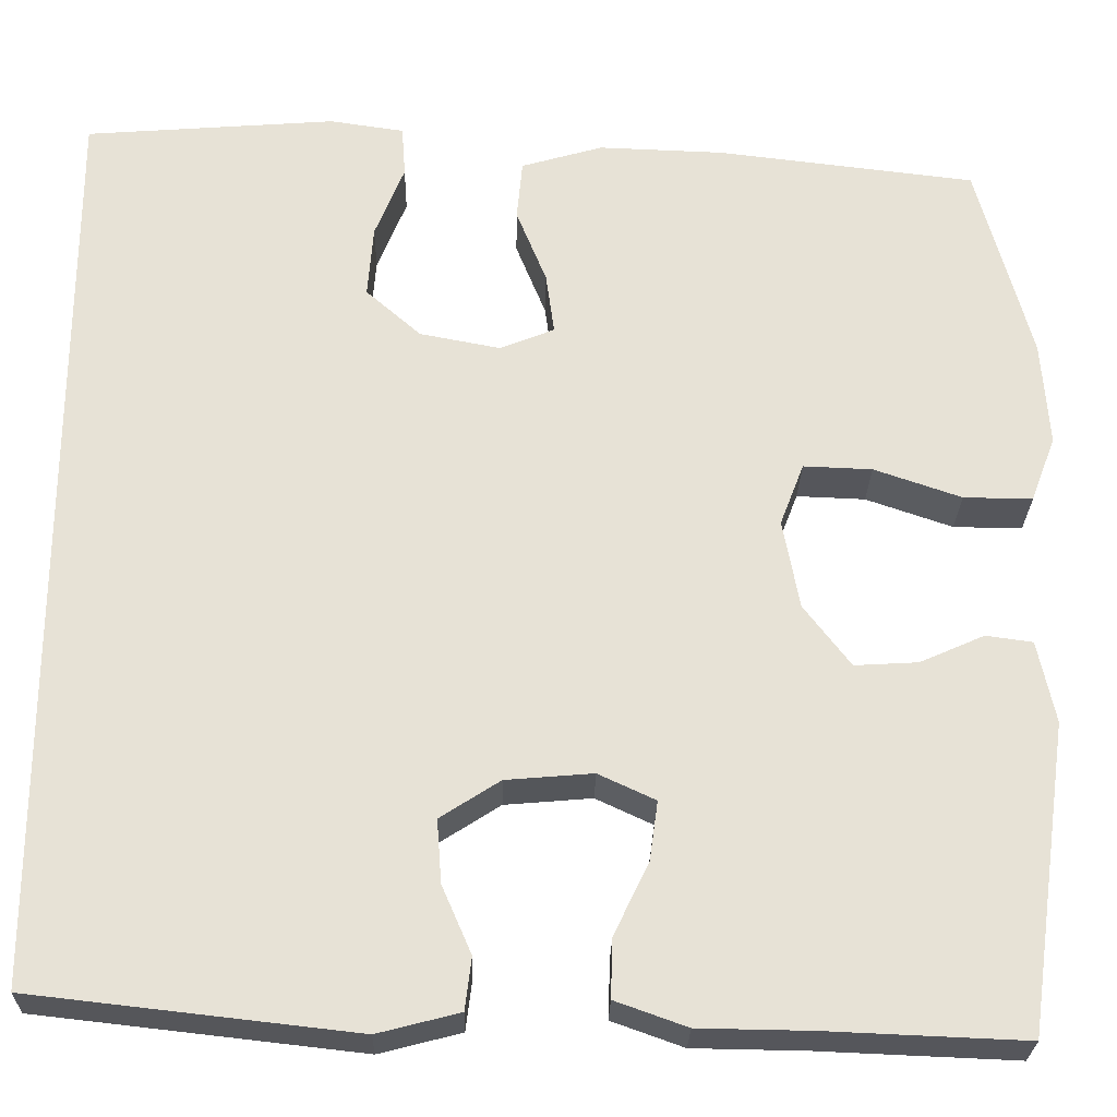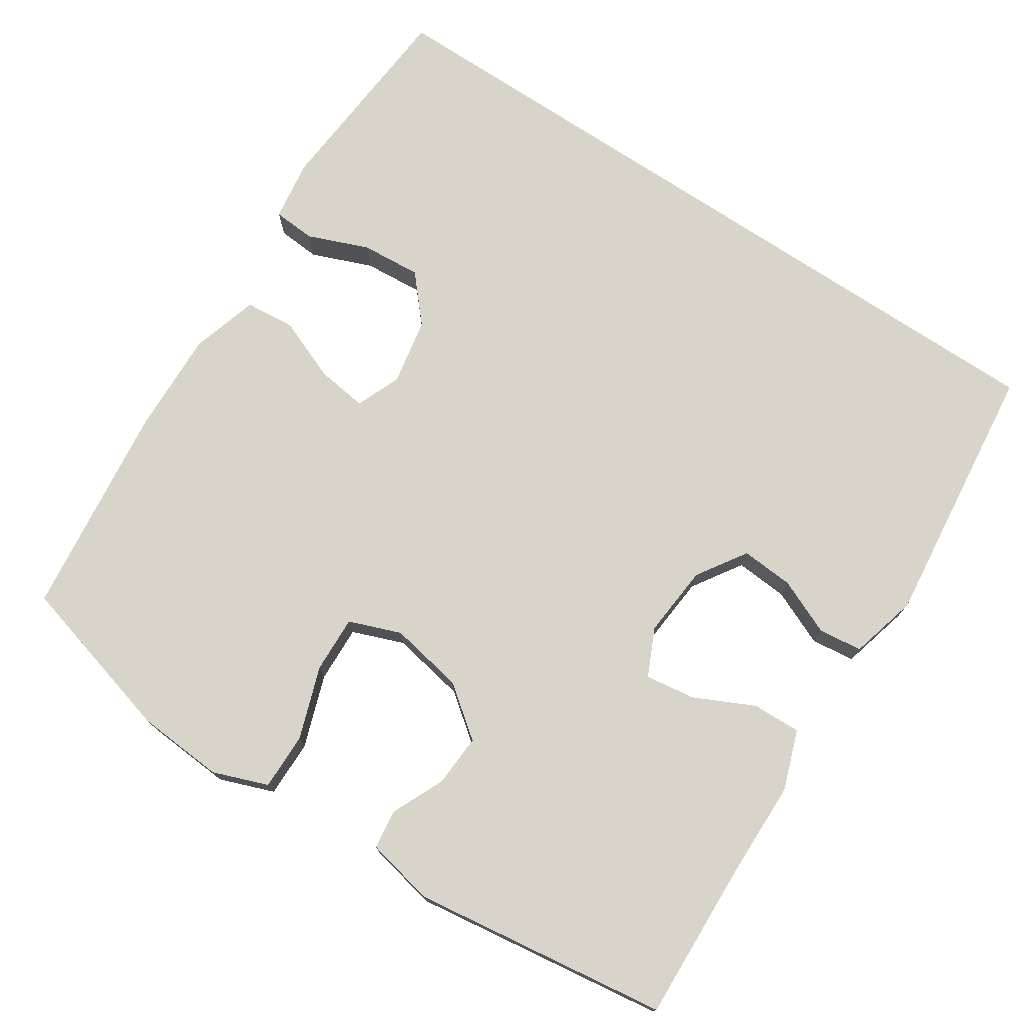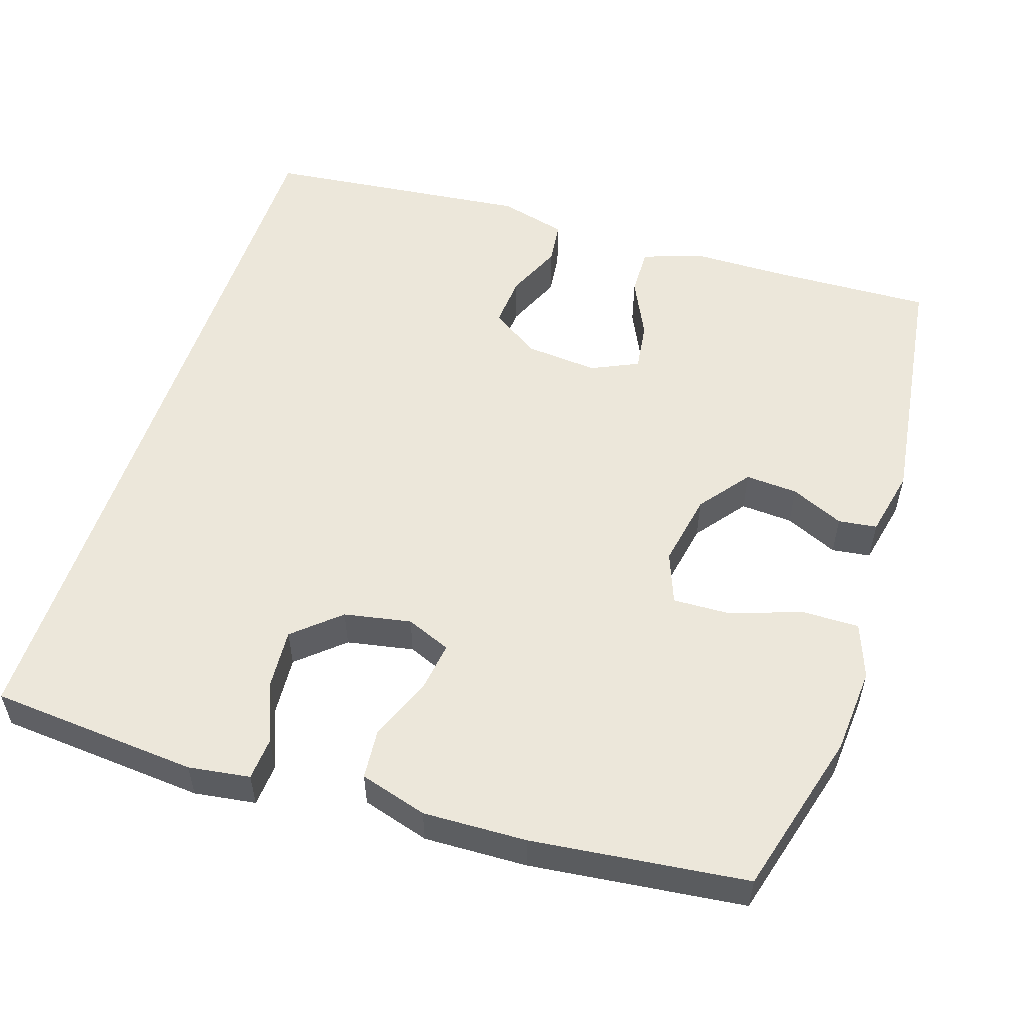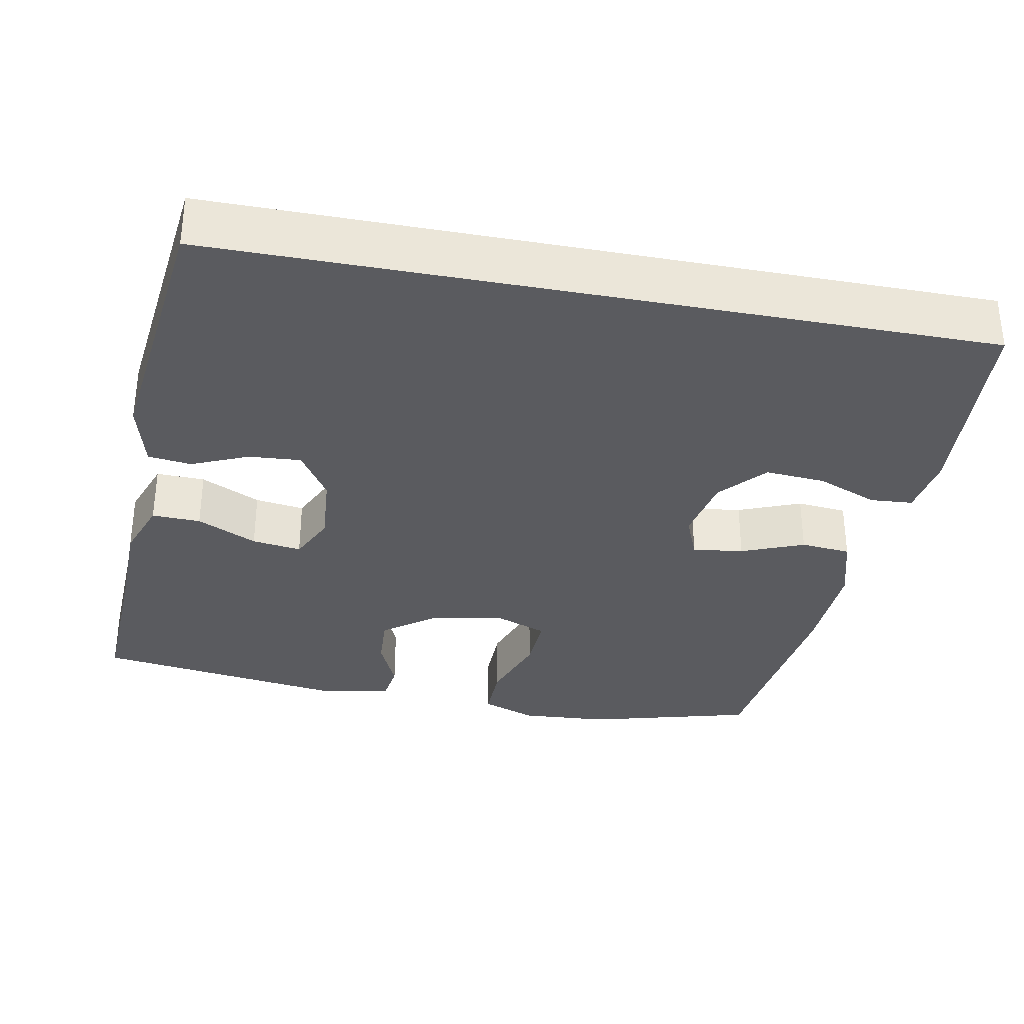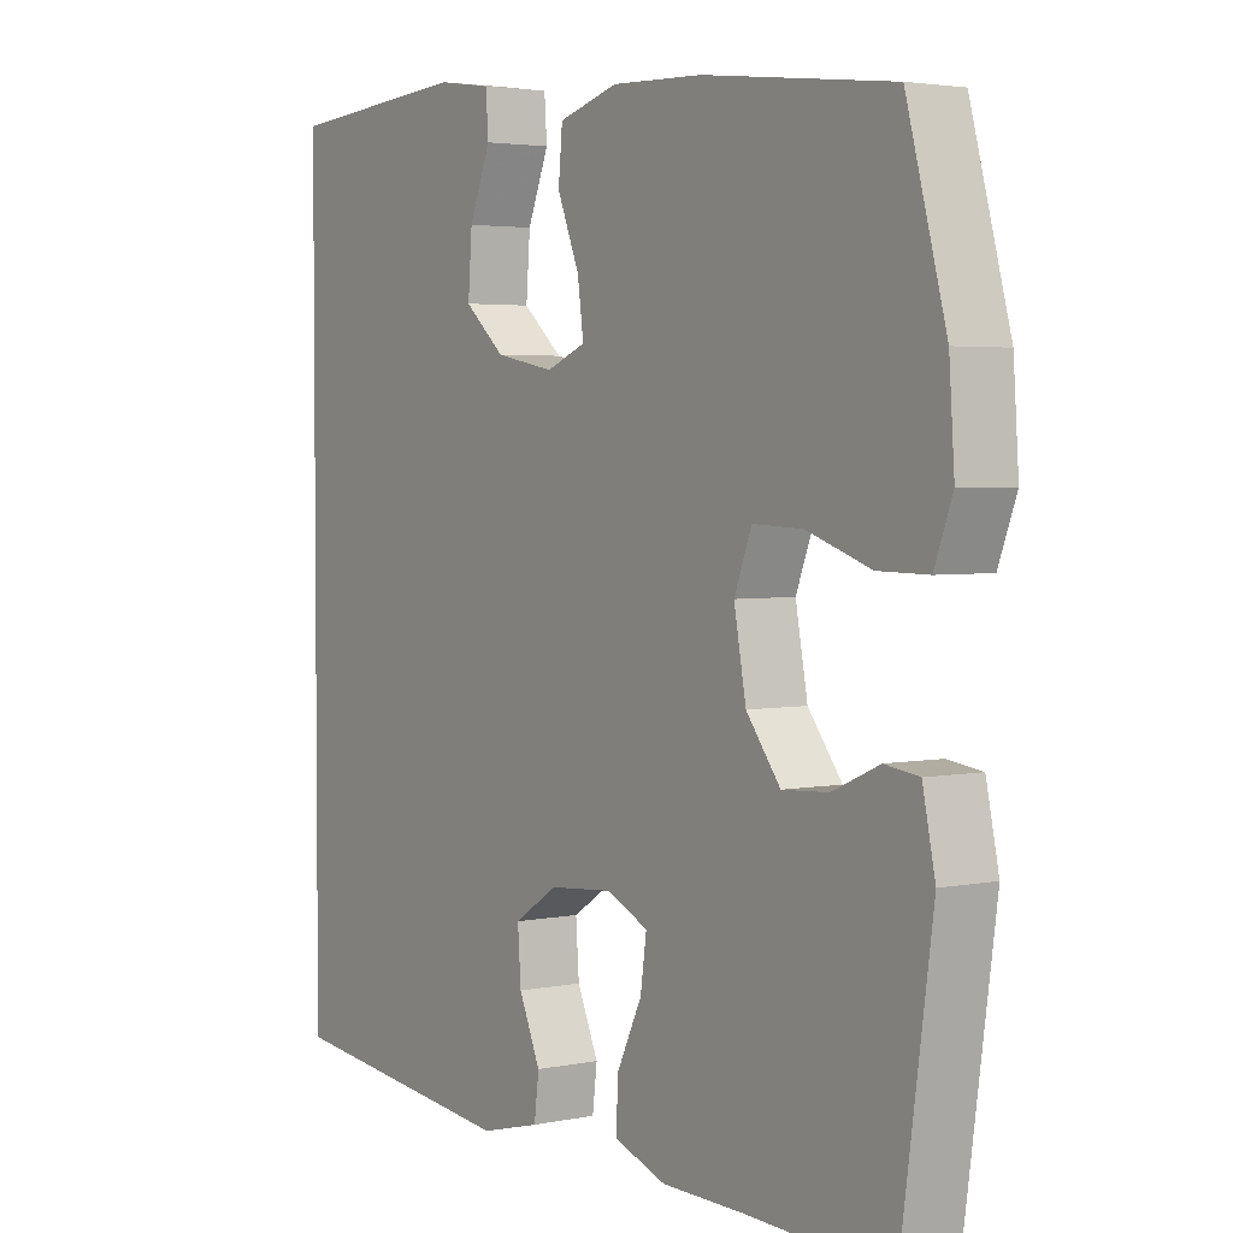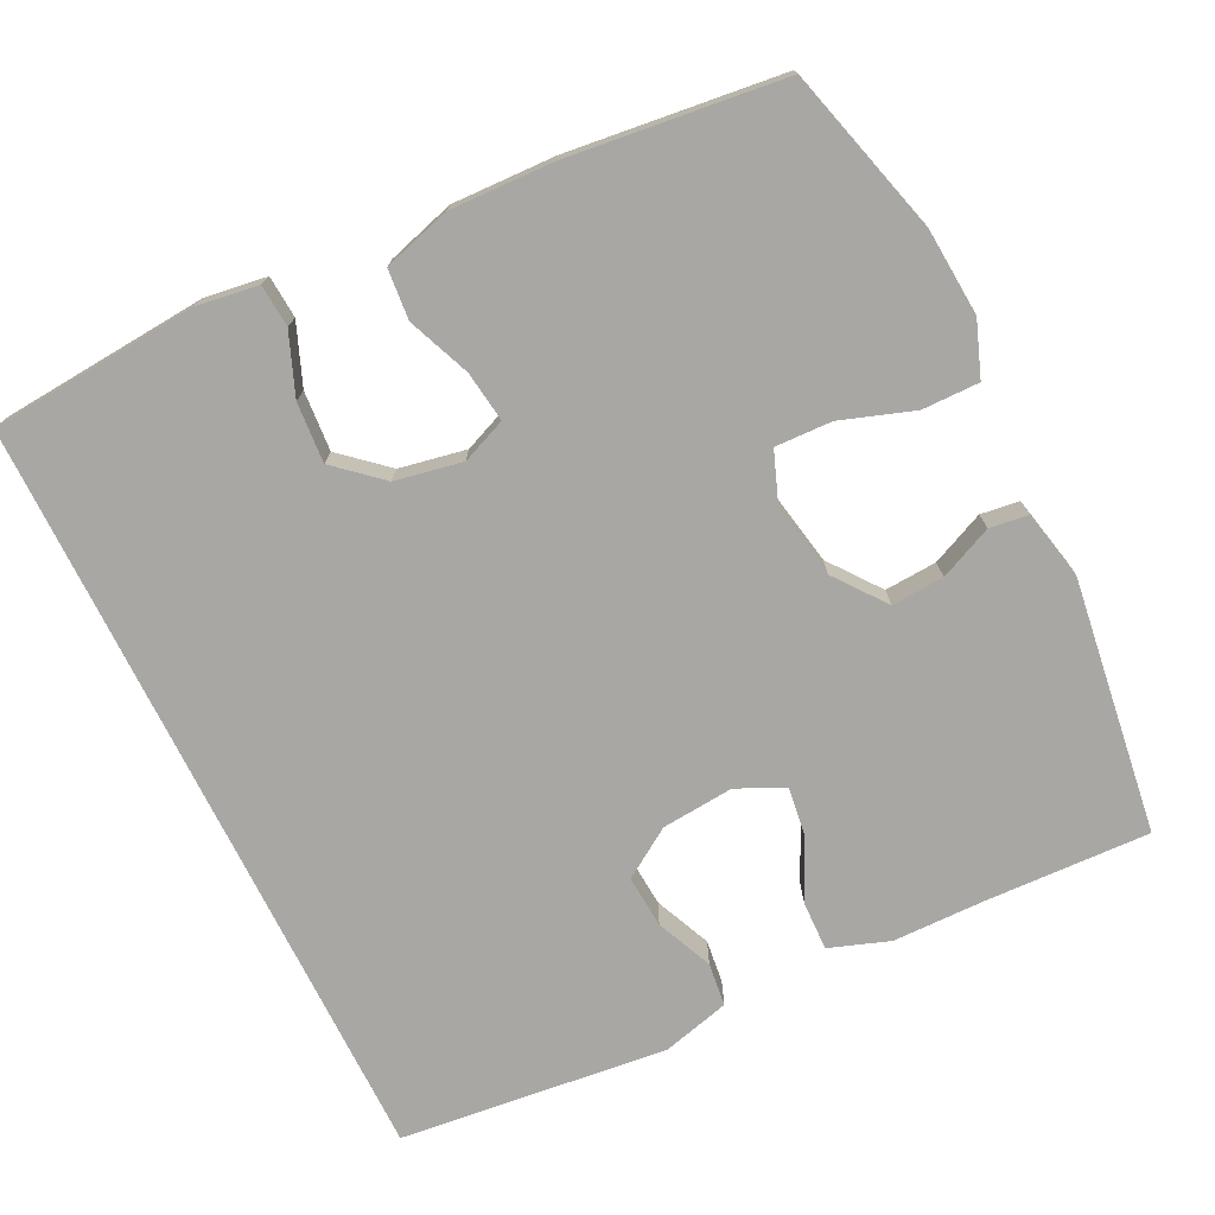
<metadata>
{"format":"obj","ext":"obj","renderer":"f3d","projection":"perspective","resolution":1024,"background":"white","views":[{"elev":-26.1,"azim":-1.1,"up":"+Z"},{"elev":74.9,"azim":123.5,"up":"+Y"},{"elev":54.1,"azim":18.2,"up":"+Y"},{"elev":-33.3,"azim":-100.9,"up":"+Y"},{"elev":3.2,"azim":55.3,"up":"+Z"},{"elev":-74.5,"azim":26.4,"up":"+Y"}]}
</metadata>
<code>
v -0.5 0.07 -0.457
v -0.5 0.07 0.55
v -0.226 0.07 0.571
v -0.145 0.07 0.559
v -0.141 0.07 0.503
v -0.173 0.07 0.423
v -0.179 0.07 0.344
v -0.119 0.07 0.291
v -0.031 0.07 0.274
v 0.028 0.07 0.298
v 0.019 0.07 0.365
v -0.014 0.07 0.447
v -0.008 0.07 0.513
v 0.081 0.07 0.539
v 0.217 0.07 0.534
v 0.5 0.07 0.5
v 0.559 0.07 0.281
v 0.567 0.07 0.166
v 0.54 0.07 0.094
v 0.465 0.07 0.095
v 0.37 0.07 0.128
v 0.295 0.07 0.131
v 0.269 0.07 0.063
v 0.287 0.07 -0.035
v 0.338 0.07 -0.102
v 0.407 0.07 -0.098
v 0.477 0.07 -0.067
v 0.528 0.07 -0.074
v 0.547 0.07 -0.164
v 0.5 0.07 -0.5
v 0.285 0.07 -0.491
v 0.162 0.07 -0.489
v 0.084 0.07 -0.461
v 0.086 0.07 -0.397
v 0.124 0.07 -0.318
v 0.133 0.07 -0.253
v 0.071 0.07 -0.224
v -0.024 0.07 -0.232
v -0.089 0.07 -0.274
v -0.084 0.07 -0.343
v -0.052 0.07 -0.417
v -0.059 0.07 -0.474
v -0.148 0.07 -0.497
v -0.5 0 -0.457
v -0.5 0 0.55
v -0.226 0 0.571
v -0.145 0 0.559
v -0.141 0 0.503
v -0.173 0 0.423
v -0.179 0 0.344
v -0.119 0 0.291
v -0.031 0 0.274
v 0.028 0 0.298
v 0.019 0 0.365
v -0.014 0 0.447
v -0.008 0 0.513
v 0.081 0 0.539
v 0.217 0 0.534
v 0.5 0 0.5
v 0.559 0 0.281
v 0.567 0 0.166
v 0.54 0 0.094
v 0.465 0 0.095
v 0.37 0 0.128
v 0.295 0 0.131
v 0.269 0 0.063
v 0.287 0 -0.035
v 0.338 0 -0.102
v 0.407 0 -0.098
v 0.477 0 -0.067
v 0.528 0 -0.074
v 0.547 0 -0.164
v 0.5 0 -0.5
v 0.285 0 -0.491
v 0.162 0 -0.489
v 0.084 0 -0.461
v 0.086 0 -0.397
v 0.124 0 -0.318
v 0.133 0 -0.253
v 0.071 0 -0.224
v -0.024 0 -0.232
v -0.089 0 -0.274
v -0.084 0 -0.343
v -0.052 0 -0.417
v -0.059 0 -0.474
v -0.148 0 -0.497
f 43 1 2
f 42 43 2
f 41 42 2
f 40 41 2
f 39 40 2 3
f 33 34 35
f 32 33 35
f 31 32 35
f 31 35 36
f 30 31 36
f 29 30 36
f 28 29 36
f 27 28 36
f 26 27 36
f 25 26 36 37
f 19 20 21
f 18 19 21
f 17 18 21
f 16 17 21
f 15 16 21
f 14 15 21
f 13 14 21
f 12 13 21
f 11 12 21
f 10 11 21 22
f 9 10 22 23
f 3 4 5 6
f 3 6 7
f 39 3 7
f 38 39 7 8
f 38 8 9
f 37 38 9
f 25 37 9
f 24 25 9
f 9 23 24
f 45 44 86
f 45 86 85
f 45 85 84
f 45 84 83
f 46 45 83 82
f 78 77 76
f 78 76 75
f 78 75 74
f 79 78 74
f 79 74 73
f 79 73 72
f 79 72 71
f 79 71 70
f 79 70 69
f 80 79 69 68
f 64 63 62
f 64 62 61
f 64 61 60
f 64 60 59
f 64 59 58
f 64 58 57
f 64 57 56
f 64 56 55
f 64 55 54
f 65 64 54 53
f 66 65 53 52
f 49 48 47 46
f 50 49 46
f 50 46 82
f 51 50 82 81
f 52 51 81
f 52 81 80
f 52 80 68
f 52 68 67
f 67 66 52
f 1 44 45 2
f 2 45 46 3
f 3 46 47 4
f 4 47 48 5
f 5 48 49 6
f 6 49 50 7
f 7 50 51 8
f 8 51 52 9
f 9 52 53 10
f 10 53 54 11
f 11 54 55 12
f 12 55 56 13
f 13 56 57 14
f 14 57 58 15
f 15 58 59 16
f 16 59 60 17
f 17 60 61 18
f 18 61 62 19
f 19 62 63 20
f 20 63 64 21
f 21 64 65 22
f 22 65 66 23
f 23 66 67 24
f 24 67 68 25
f 25 68 69 26
f 26 69 70 27
f 27 70 71 28
f 28 71 72 29
f 29 72 73 30
f 30 73 74 31
f 31 74 75 32
f 32 75 76 33
f 33 76 77 34
f 34 77 78 35
f 35 78 79 36
f 36 79 80 37
f 37 80 81 38
f 38 81 82 39
f 39 82 83 40
f 40 83 84 41
f 41 84 85 42
f 42 85 86 43
f 43 86 44 1

</code>
